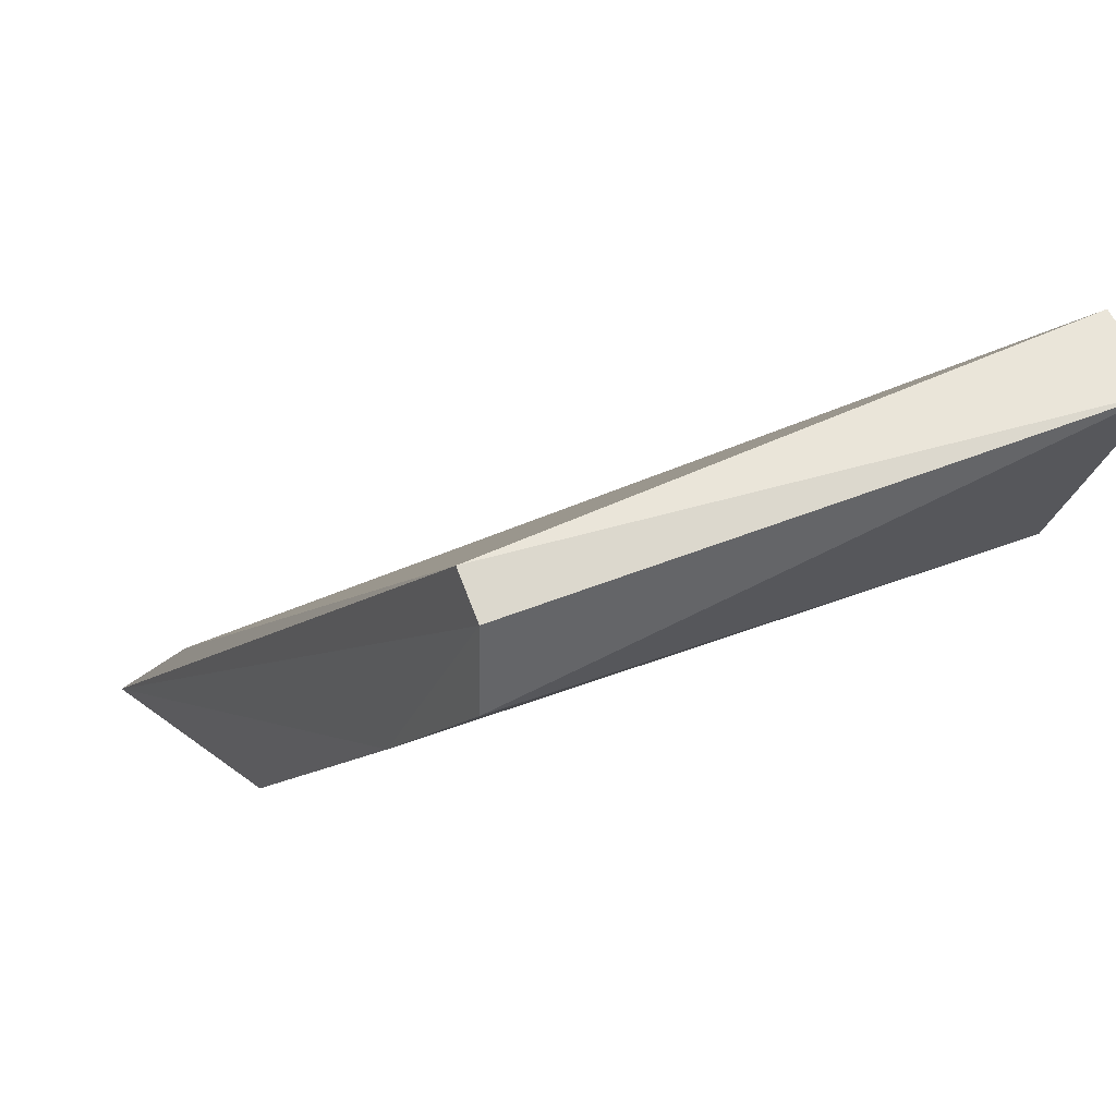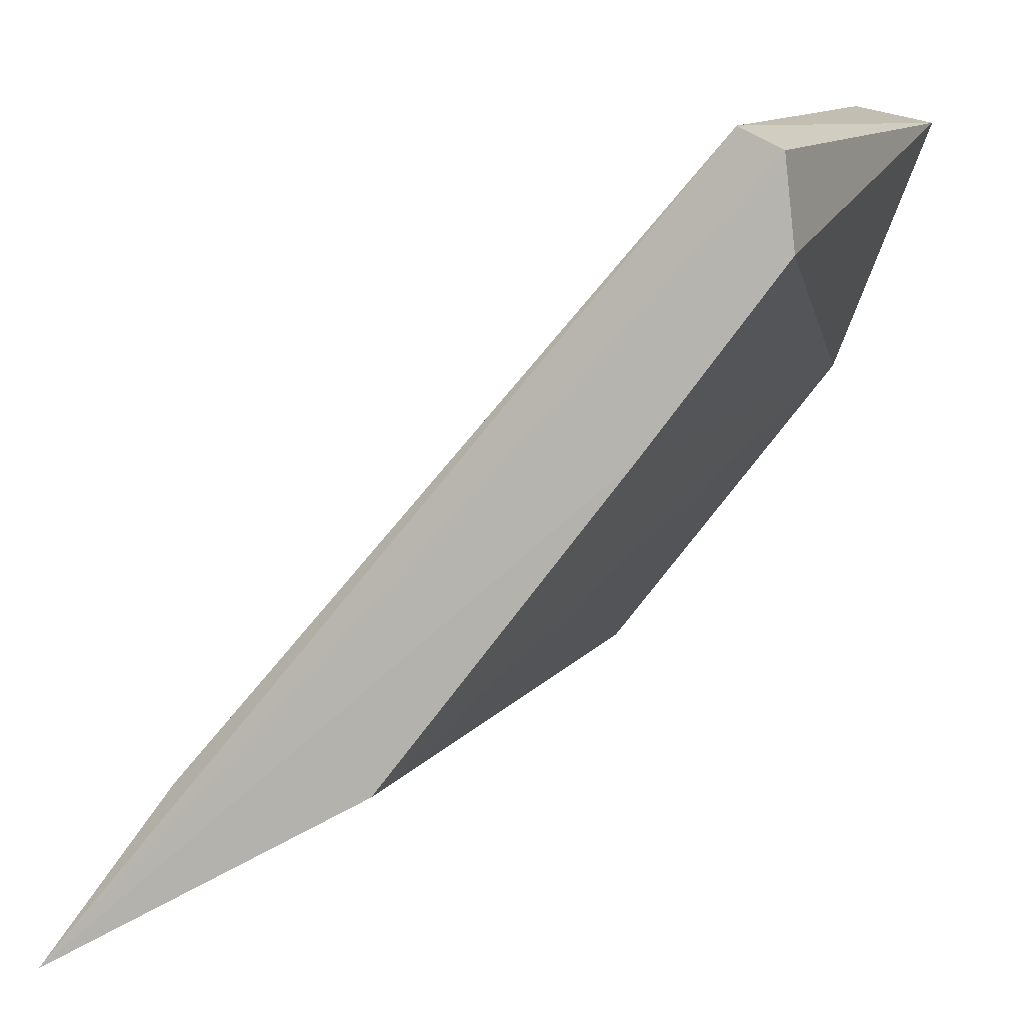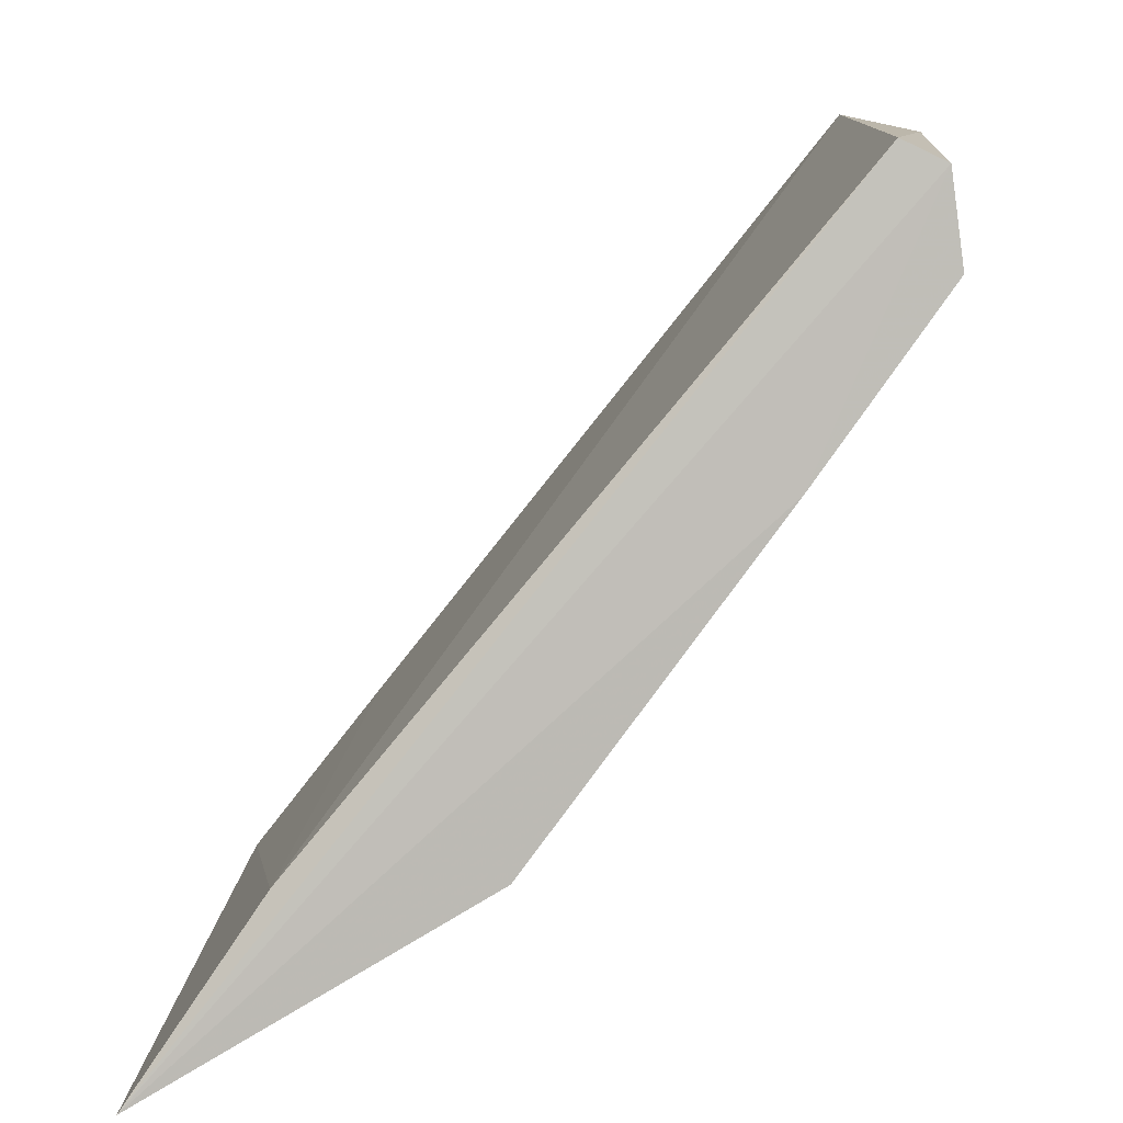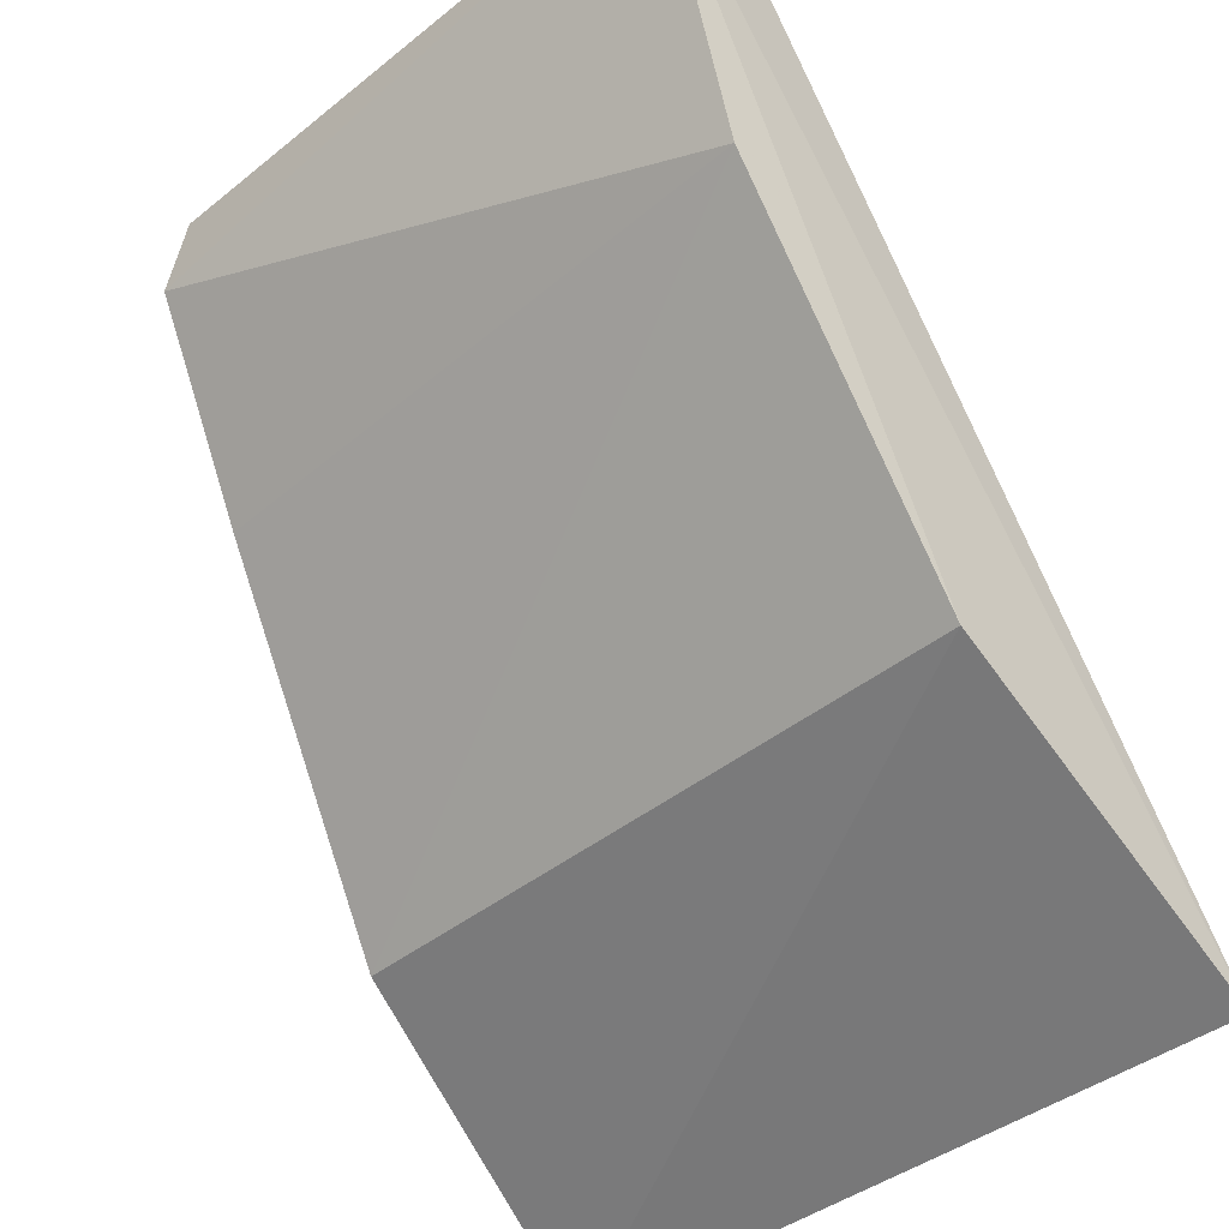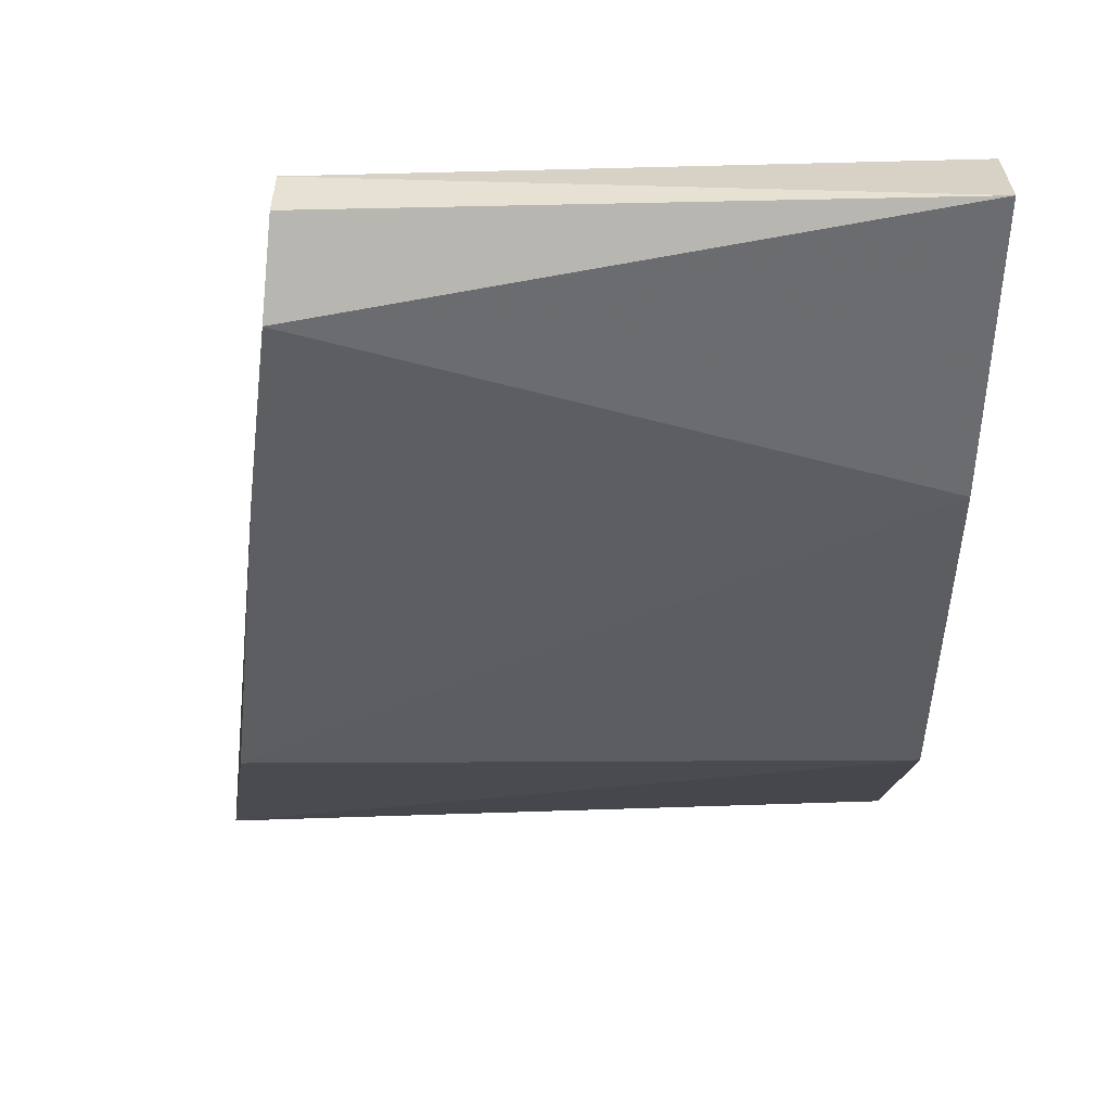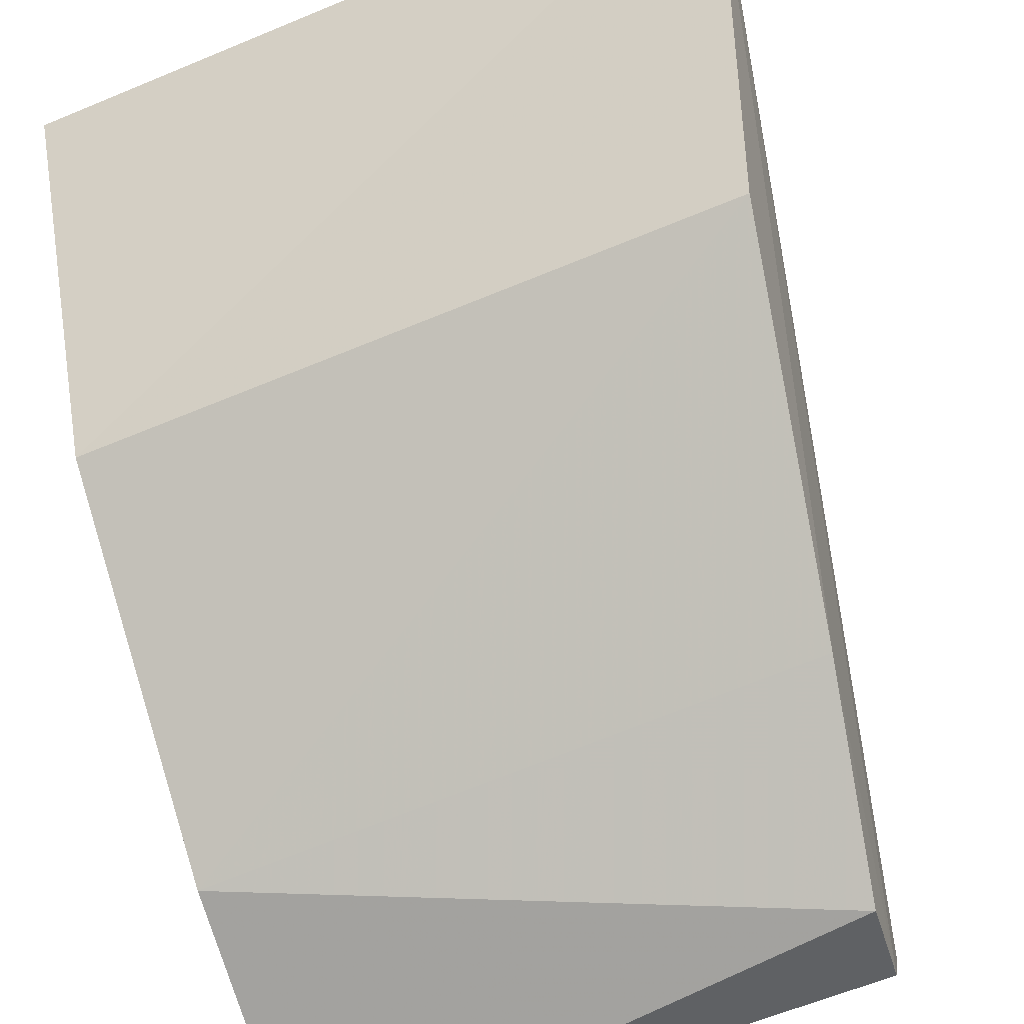
<metadata>
{"format":"obj","ext":"obj","renderer":"f3d","projection":"perspective","resolution":1024,"background":"white","views":[{"elev":48.8,"azim":-24.9,"up":"+Z"},{"elev":9.8,"azim":-69.9,"up":"+Z"},{"elev":10.0,"azim":-87.0,"up":"+Z"},{"elev":-39.0,"azim":42.2,"up":"+Z"},{"elev":15.7,"azim":1.1,"up":"+Z"},{"elev":-56.3,"azim":-158.7,"up":"+Y"}]}
</metadata>
<code>
v -0.01627 -0.06816 0.4986
v -0.01692 -0.04998 0.468
v -0.01695 -0.03171 0.4588
v -0.05386 -0.03166 0.4573
v -0.04673 -0.06777 0.4931
v -0.01639 -0.06382 0.4996
v -0.01682 -0.06293 0.4848
v -0.05101 -0.04856 0.467
v -0.05132 -0.03811 0.4668
v -0.04632 -0.06486 0.4989
v -0.04836 -0.06102 0.4838
v -0.01688 -0.03895 0.4681
v -0.04636 -0.06713 0.4978
f 1 2 3
f 3 2 4
f 6 1 3
f 7 2 1
f 7 1 5
f 8 4 2
f 8 2 7
f 9 3 4
f 10 1 6
f 10 6 9
f 10 9 4
f 11 4 8
f 11 8 7
f 11 7 5
f 12 9 6
f 12 6 3
f 12 3 9
f 13 5 1
f 13 1 10
f 13 10 4
f 13 11 5
f 13 4 11

</code>
